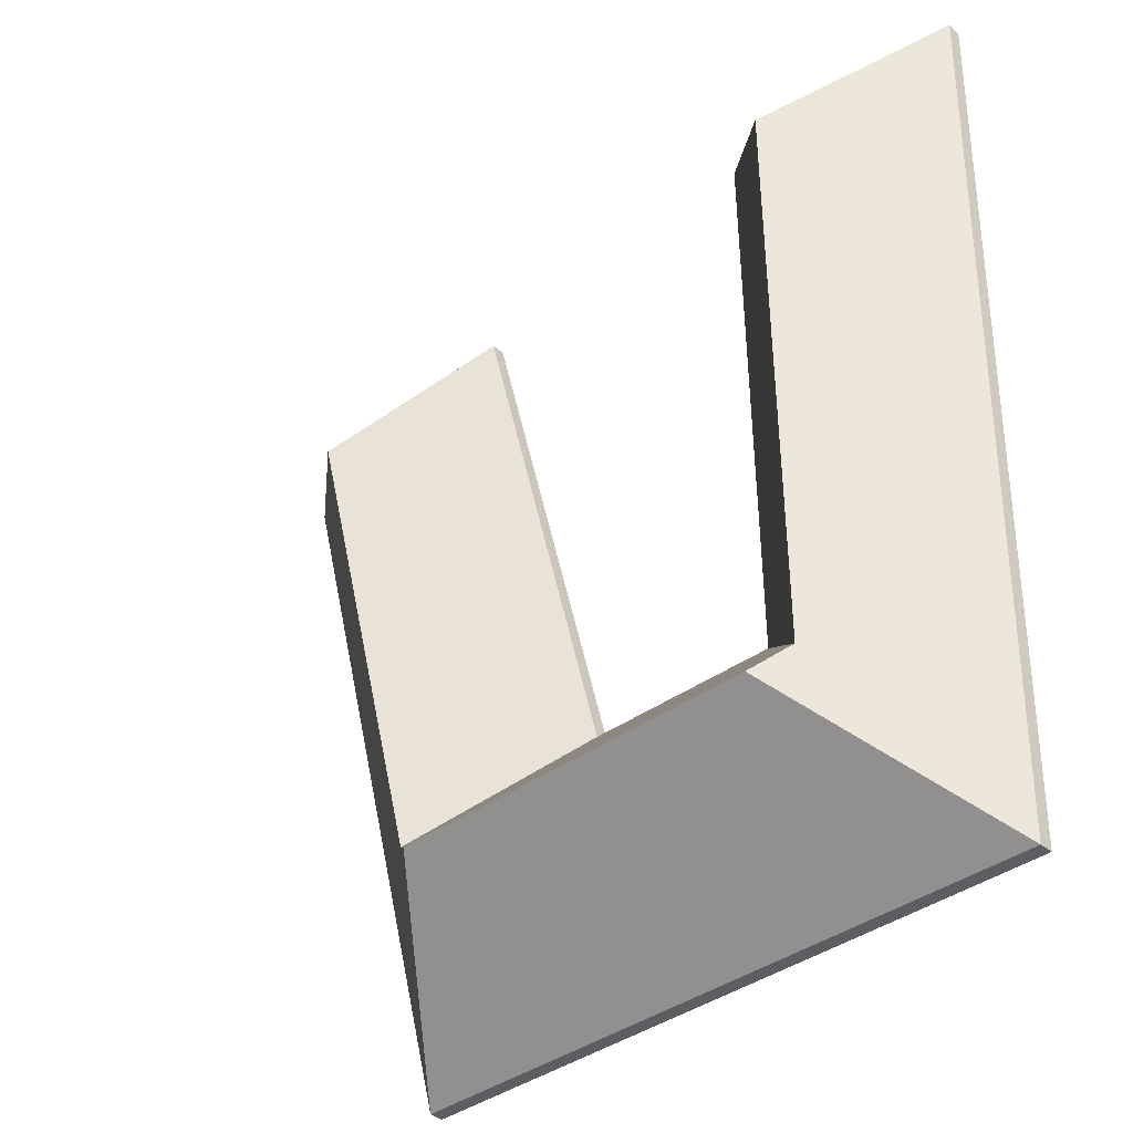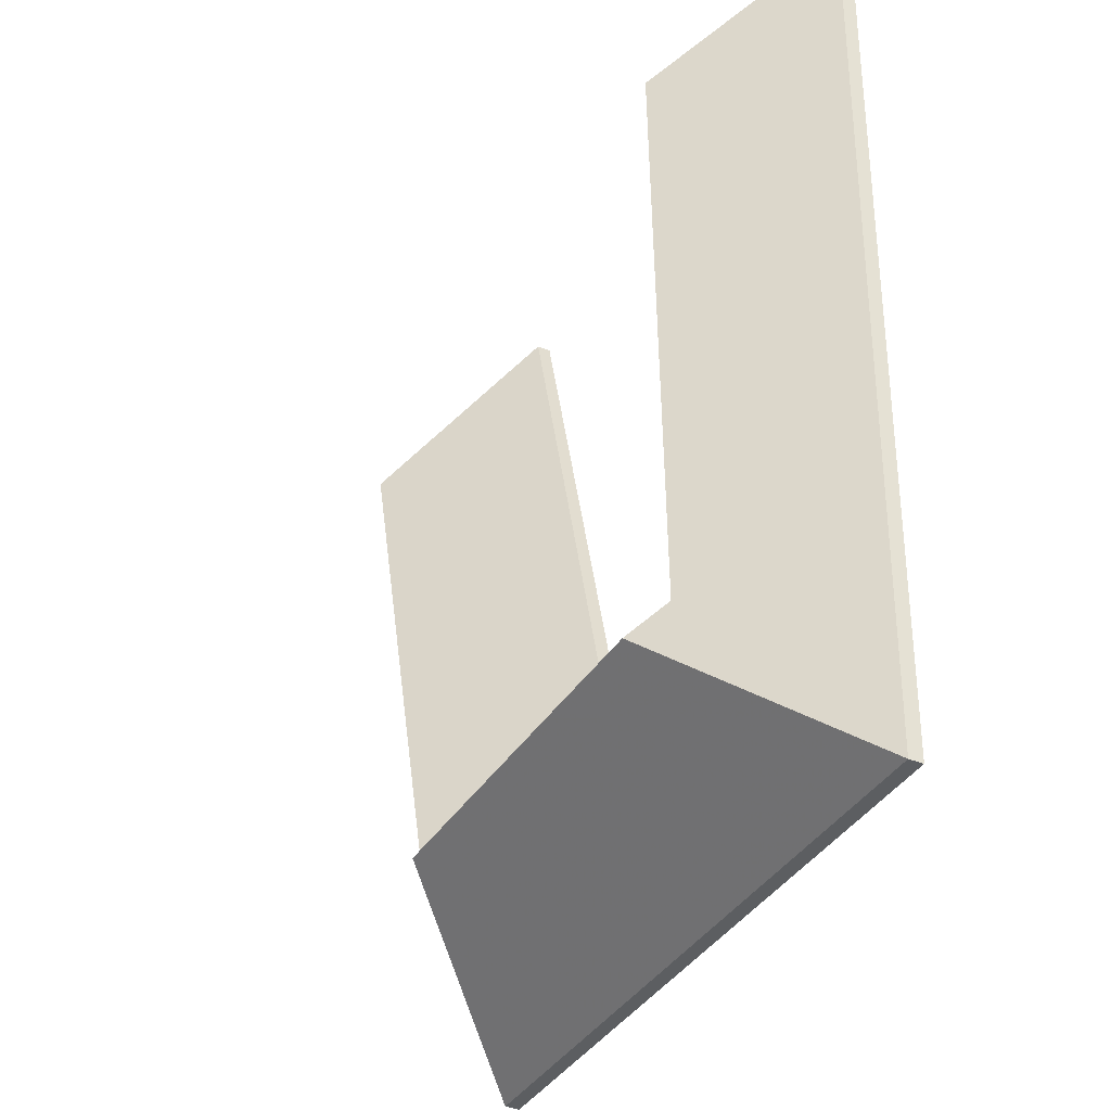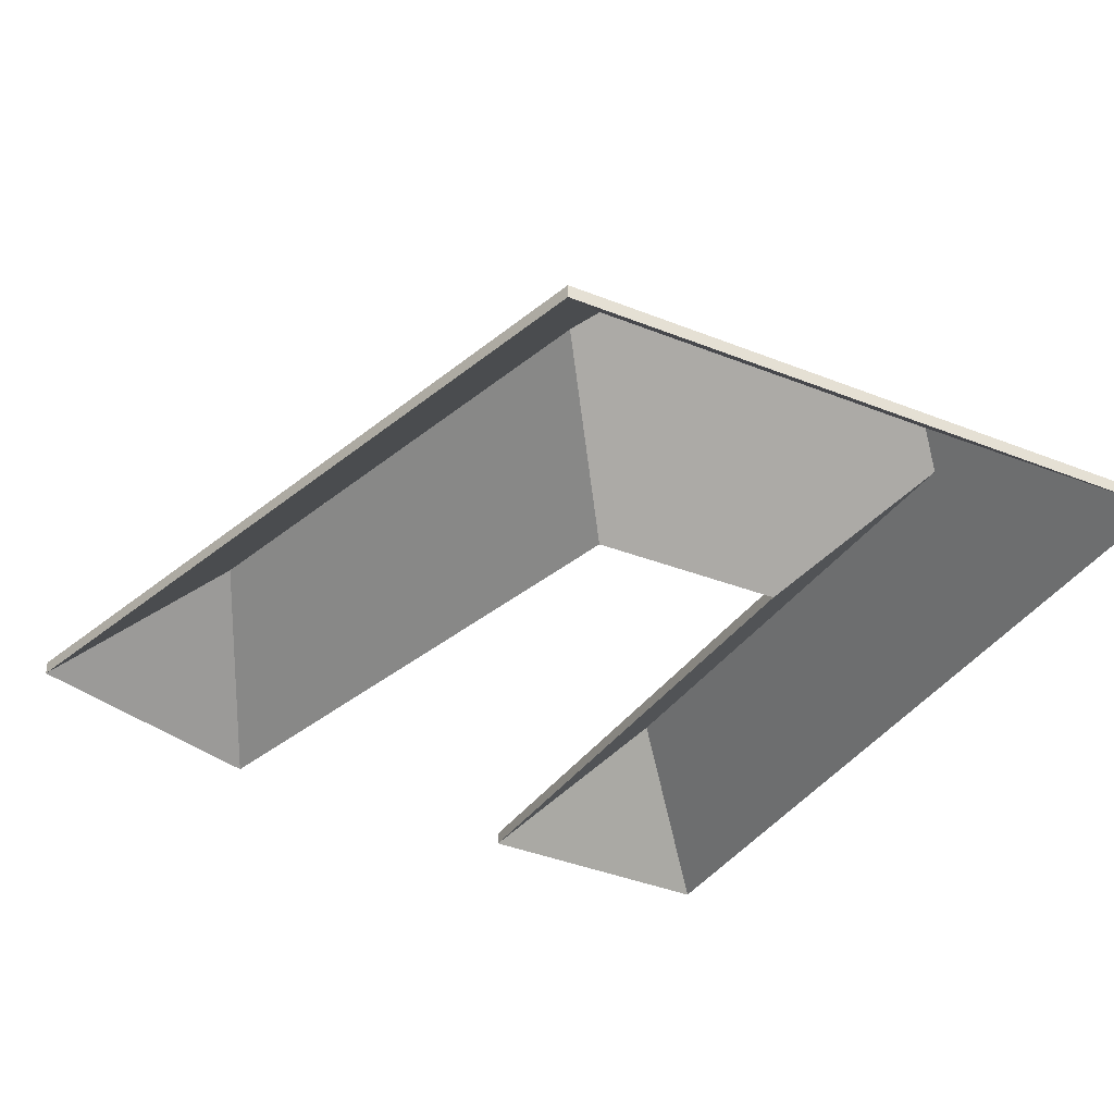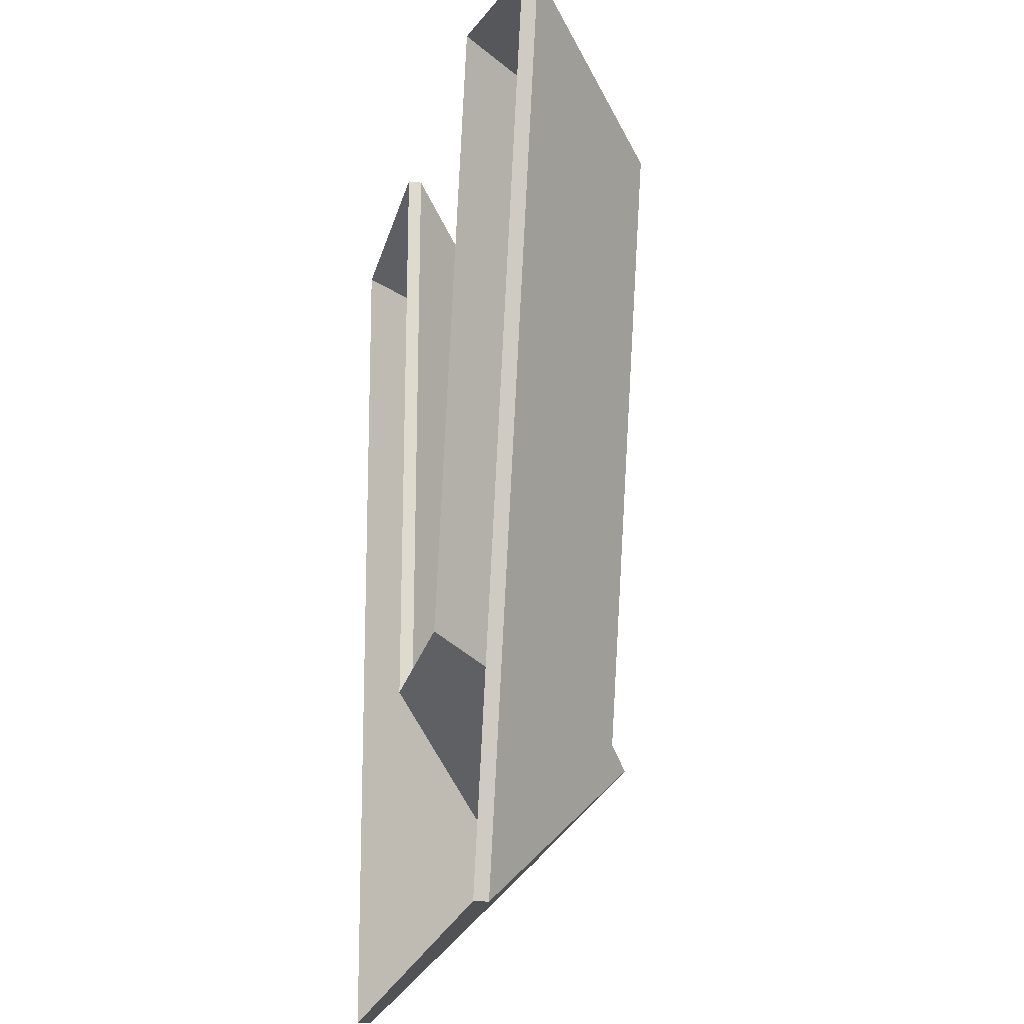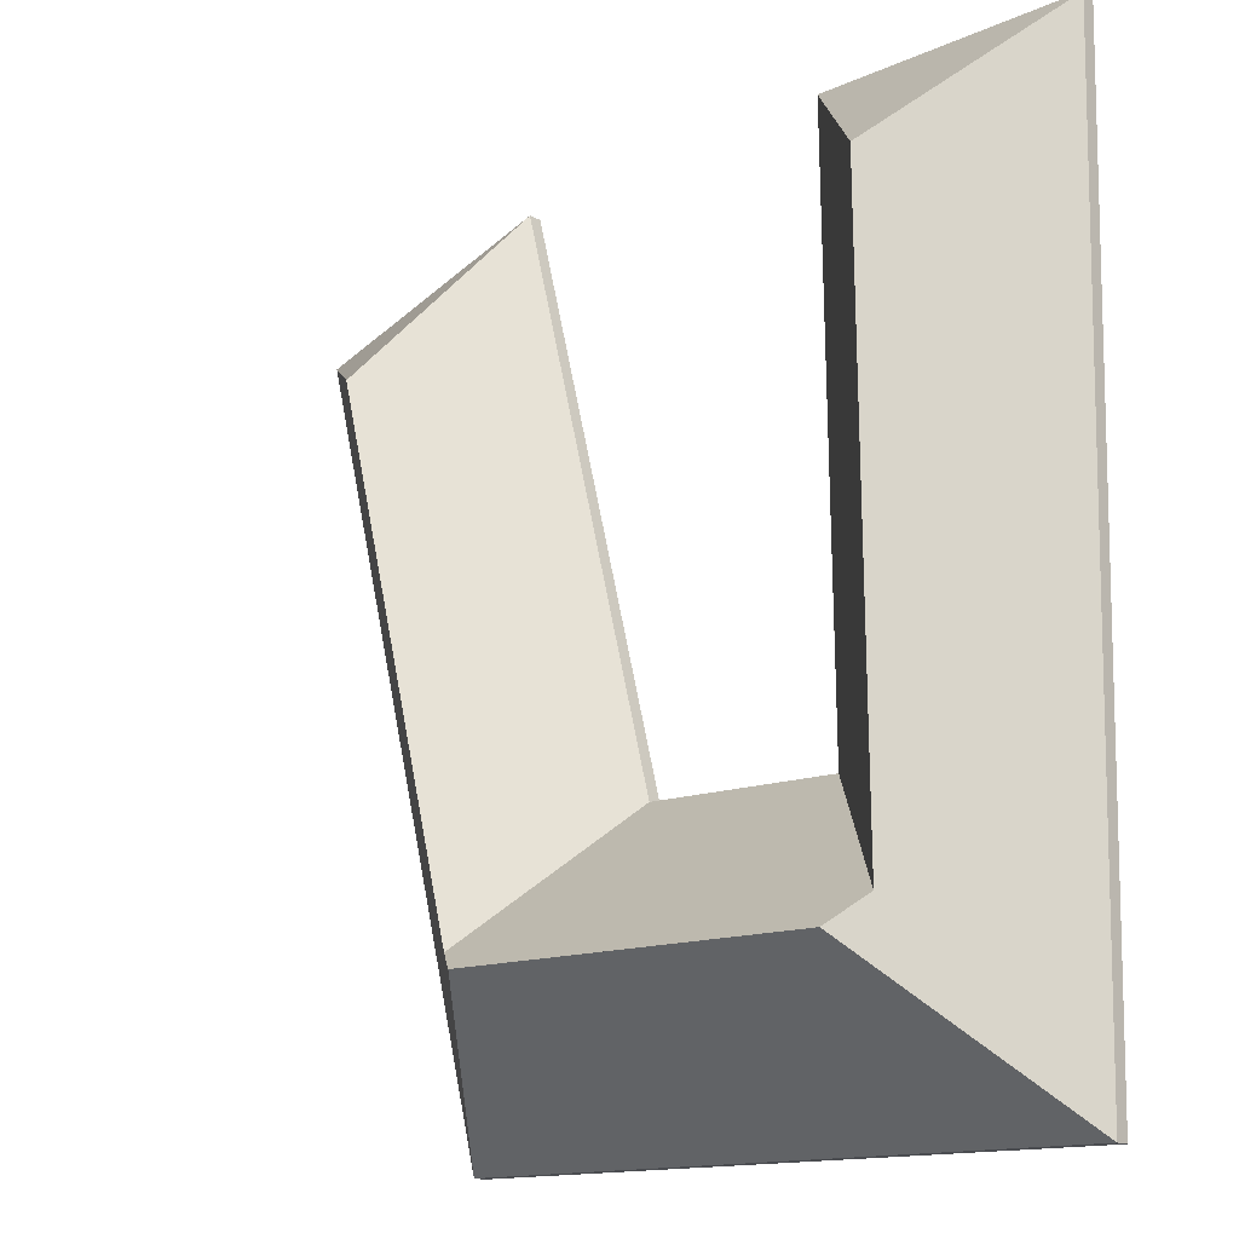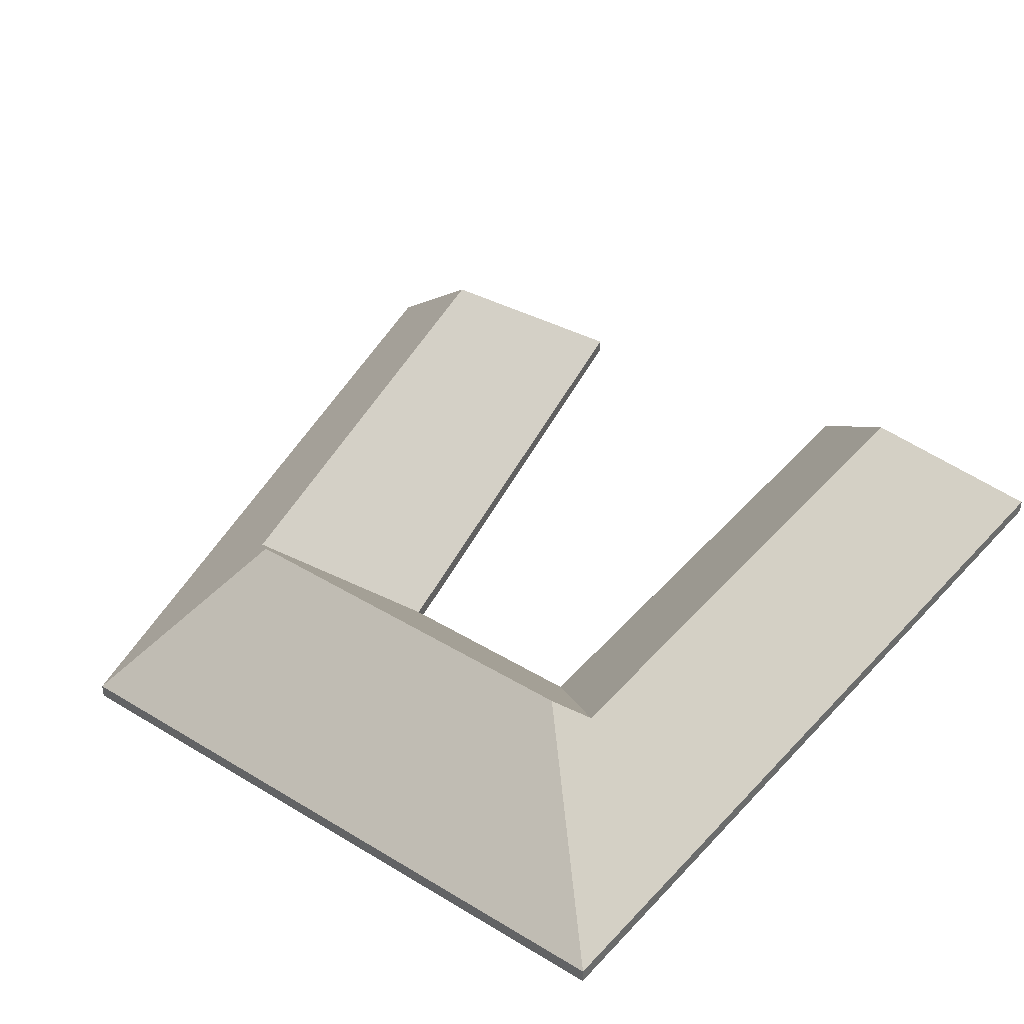
<metadata>
{"format":"obj","ext":"obj","renderer":"f3d","projection":"perspective","resolution":1024,"background":"white","views":[{"elev":-38.6,"azim":-136.1,"up":"+Z"},{"elev":-38.2,"azim":-117.5,"up":"+Z"},{"elev":-35.9,"azim":151.3,"up":"+Y"},{"elev":-20.1,"azim":77.9,"up":"+Z"},{"elev":-15.6,"azim":-138.0,"up":"+Z"},{"elev":38.5,"azim":-143.6,"up":"+Y"}]}
</metadata>
<code>
v 4.105 -0.04561 -0.5216
v 4.128 -0.07477 -0.5504
v 4.128 -0.0774 -0.5504
v 4.105 -0.04824 -0.5216
v 4.11 -0.04897 -0.5182
v 4.105 -0.04561 -0.5216
v 4.105 -0.04824 -0.5216
v 4.11 -0.05161 -0.5182
v 4.135 -0.04877 -0.4166
v 4.11 -0.04897 -0.5182
v 4.11 -0.05161 -0.5182
v 4.135 -0.0514 -0.4166
v 4.128 -0.07477 -0.5504
v 4.167 -0.07477 -0.3996
v 4.167 -0.0774 -0.3996
v 4.128 -0.0774 -0.5504
v 4.167 -0.07477 -0.3996
v 4.135 -0.04877 -0.4166
v 4.135 -0.0514 -0.4166
v 4.167 -0.0774 -0.3996
v 4.128 -0.07477 -0.5504
v 4.105 -0.04561 -0.5216
v 4.11 -0.04897 -0.5182
v 4.167 -0.07477 -0.3996
v 4.135 -0.04877 -0.4166
v 4.167 -0.0774 -0.3996
v 4.135 -0.0514 -0.4166
v 4.11 -0.05161 -0.5182
v 4.128 -0.0774 -0.5504
v 4.105 -0.04824 -0.5216
v 4.135 -0.04877 -0.4166
v 4.167 -0.07477 -0.3996
v 4.167 -0.0774 -0.3996
v 4.135 -0.0514 -0.4166
v 4.167 -0.07477 -0.3996
v 4.117 -0.07477 -0.383
v 4.117 -0.0774 -0.383
v 4.167 -0.0774 -0.3996
v 4.117 -0.07477 -0.383
v 4.135 -0.04877 -0.4166
v 4.135 -0.0514 -0.4166
v 4.117 -0.0774 -0.383
v 4.167 -0.07477 -0.3996
v 4.135 -0.04877 -0.4166
v 4.117 -0.07477 -0.383
v 4.117 -0.0774 -0.383
v 4.135 -0.0514 -0.4166
v 4.167 -0.0774 -0.3996
v 4.135 -0.04877 -0.4166
v 4.117 -0.07477 -0.383
v 4.117 -0.0774 -0.383
v 4.135 -0.0514 -0.4166
v 4.117 -0.07477 -0.383
v 4.089 -0.07477 -0.4929
v 4.089 -0.0774 -0.4929
v 4.117 -0.0774 -0.383
v 4.11 -0.04897 -0.5182
v 4.135 -0.04877 -0.4166
v 4.135 -0.0514 -0.4166
v 4.11 -0.05161 -0.5182
v 4.089 -0.07477 -0.4929
v 4.11 -0.04897 -0.5182
v 4.11 -0.05161 -0.5182
v 4.089 -0.0774 -0.4929
v 4.135 -0.04877 -0.4166
v 4.11 -0.04897 -0.5182
v 4.089 -0.07477 -0.4929
v 4.117 -0.07477 -0.383
v 4.089 -0.0774 -0.4929
v 4.11 -0.05161 -0.5182
v 4.135 -0.0514 -0.4166
v 4.117 -0.0774 -0.383
v 4.027 -0.0513 -0.518
v 4.051 -0.07477 -0.4939
v 4.051 -0.0774 -0.4939
v 4.027 -0.05393 -0.518
v 4.027 -0.04951 -0.4054
v 4.027 -0.0513 -0.518
v 4.027 -0.05393 -0.518
v 4.027 -0.05214 -0.4054
v 4.051 -0.07477 -0.4939
v 4.052 -0.07477 -0.3805
v 4.052 -0.0774 -0.3805
v 4.051 -0.0774 -0.4939
v 4.052 -0.07477 -0.3805
v 4.027 -0.04951 -0.4054
v 4.027 -0.05214 -0.4054
v 4.052 -0.0774 -0.3805
v 4.027 -0.0513 -0.518
v 4.027 -0.04951 -0.4054
v 4.052 -0.07477 -0.3805
v 4.051 -0.07477 -0.4939
v 4.052 -0.0774 -0.3805
v 4.027 -0.05214 -0.4054
v 4.027 -0.05393 -0.518
v 4.051 -0.0774 -0.4939
v 4.105 -0.04561 -0.5216
v 4.11 -0.04897 -0.5182
v 4.11 -0.05161 -0.5182
v 4.105 -0.04824 -0.5216
v 4.11 -0.04897 -0.5182
v 4.089 -0.07477 -0.4929
v 4.089 -0.0774 -0.4929
v 4.11 -0.05161 -0.5182
v 4.089 -0.07477 -0.4929
v 4.051 -0.07477 -0.4939
v 4.051 -0.0774 -0.4939
v 4.089 -0.0774 -0.4929
v 4.033 -0.04595 -0.5232
v 4.105 -0.04561 -0.5216
v 4.105 -0.04824 -0.5216
v 4.033 -0.04858 -0.5232
v 4.027 -0.0513 -0.518
v 4.033 -0.04595 -0.5232
v 4.033 -0.04858 -0.5232
v 4.027 -0.05393 -0.518
v 4.051 -0.07477 -0.4939
v 4.027 -0.0513 -0.518
v 4.027 -0.05393 -0.518
v 4.051 -0.0774 -0.4939
v 4.033 -0.04595 -0.5232
v 4.027 -0.0513 -0.518
v 4.051 -0.07477 -0.4939
v 4.089 -0.07477 -0.4929
v 4.11 -0.04897 -0.5182
v 4.105 -0.04561 -0.5216
v 4.051 -0.0774 -0.4939
v 4.027 -0.05393 -0.518
v 4.033 -0.04858 -0.5232
v 4.105 -0.04824 -0.5216
v 4.11 -0.05161 -0.5182
v 4.089 -0.0774 -0.4929
v 4.033 -0.04595 -0.5232
v 4.004 -0.07477 -0.5526
v 4.004 -0.0774 -0.5526
v 4.033 -0.04858 -0.5232
v 4.105 -0.04561 -0.5216
v 4.033 -0.04595 -0.5232
v 4.033 -0.04858 -0.5232
v 4.105 -0.04824 -0.5216
v 4.004 -0.07477 -0.5526
v 4.128 -0.07477 -0.5504
v 4.128 -0.0774 -0.5504
v 4.004 -0.0774 -0.5526
v 4.128 -0.07477 -0.5504
v 4.105 -0.04561 -0.5216
v 4.105 -0.04824 -0.5216
v 4.128 -0.0774 -0.5504
v 4.033 -0.04595 -0.5232
v 4.105 -0.04561 -0.5216
v 4.128 -0.07477 -0.5504
v 4.004 -0.07477 -0.5526
v 4.128 -0.0774 -0.5504
v 4.105 -0.04824 -0.5216
v 4.033 -0.04858 -0.5232
v 4.004 -0.0774 -0.5526
v 4.027 -0.04951 -0.4054
v 4.001 -0.07477 -0.3798
v 4.001 -0.0774 -0.3798
v 4.027 -0.05214 -0.4054
v 4.027 -0.0513 -0.518
v 4.027 -0.04951 -0.4054
v 4.027 -0.05214 -0.4054
v 4.027 -0.05393 -0.518
v 4.033 -0.04595 -0.5232
v 4.027 -0.0513 -0.518
v 4.027 -0.05393 -0.518
v 4.033 -0.04858 -0.5232
v 4.001 -0.07477 -0.3798
v 4.004 -0.07477 -0.5526
v 4.004 -0.0774 -0.5526
v 4.001 -0.0774 -0.3798
v 4.004 -0.07477 -0.5526
v 4.033 -0.04595 -0.5232
v 4.033 -0.04858 -0.5232
v 4.004 -0.0774 -0.5526
v 4.001 -0.07477 -0.3798
v 4.027 -0.04951 -0.4054
v 4.027 -0.0513 -0.518
v 4.004 -0.07477 -0.5526
v 4.033 -0.04595 -0.5232
v 4.004 -0.0774 -0.5526
v 4.033 -0.04858 -0.5232
v 4.027 -0.05393 -0.518
v 4.001 -0.0774 -0.3798
v 4.027 -0.05214 -0.4054
v 4.027 -0.04951 -0.4054
v 4.052 -0.07477 -0.3805
v 4.052 -0.0774 -0.3805
v 4.027 -0.05214 -0.4054
v 4.052 -0.07477 -0.3805
v 4.001 -0.07477 -0.3798
v 4.001 -0.0774 -0.3798
v 4.052 -0.0774 -0.3805
v 4.001 -0.07477 -0.3798
v 4.027 -0.04951 -0.4054
v 4.027 -0.05214 -0.4054
v 4.001 -0.0774 -0.3798
v 4.052 -0.07477 -0.3805
v 4.027 -0.04951 -0.4054
v 4.001 -0.07477 -0.3798
v 4.001 -0.0774 -0.3798
v 4.027 -0.05214 -0.4054
v 4.052 -0.0774 -0.3805
f 1 2 3
f 1 3 4
f 5 6 7
f 5 7 8
f 9 10 11
f 9 11 12
f 13 14 15
f 13 15 16
f 17 18 19
f 17 19 20
f 21 22 23
f 21 23 24
f 24 23 25
f 26 27 28
f 26 28 29
f 29 28 30
f 31 32 33
f 31 33 34
f 35 36 37
f 35 37 38
f 39 40 41
f 39 41 42
f 43 44 45
f 46 47 48
f 49 50 51
f 49 51 52
f 53 54 55
f 53 55 56
f 57 58 59
f 57 59 60
f 61 62 63
f 61 63 64
f 65 66 67
f 65 67 68
f 69 70 71
f 69 71 72
f 73 74 75
f 73 75 76
f 77 78 79
f 77 79 80
f 81 82 83
f 81 83 84
f 85 86 87
f 85 87 88
f 89 90 91
f 89 91 92
f 93 94 95
f 93 95 96
f 97 98 99
f 97 99 100
f 101 102 103
f 101 103 104
f 105 106 107
f 105 107 108
f 109 110 111
f 109 111 112
f 113 114 115
f 113 115 116
f 117 118 119
f 117 119 120
f 121 122 123
f 121 123 124
f 121 124 125
f 121 125 126
f 127 128 129
f 127 129 130
f 127 130 131
f 127 131 132
f 133 134 135
f 133 135 136
f 137 138 139
f 137 139 140
f 141 142 143
f 141 143 144
f 145 146 147
f 145 147 148
f 149 150 151
f 149 151 152
f 153 154 155
f 153 155 156
f 157 158 159
f 157 159 160
f 161 162 163
f 161 163 164
f 165 166 167
f 165 167 168
f 169 170 171
f 169 171 172
f 173 174 175
f 173 175 176
f 177 178 179
f 177 179 180
f 180 179 181
f 182 183 184
f 182 184 185
f 185 184 186
f 187 188 189
f 187 189 190
f 191 192 193
f 191 193 194
f 195 196 197
f 195 197 198
f 199 200 201
f 202 203 204

</code>
